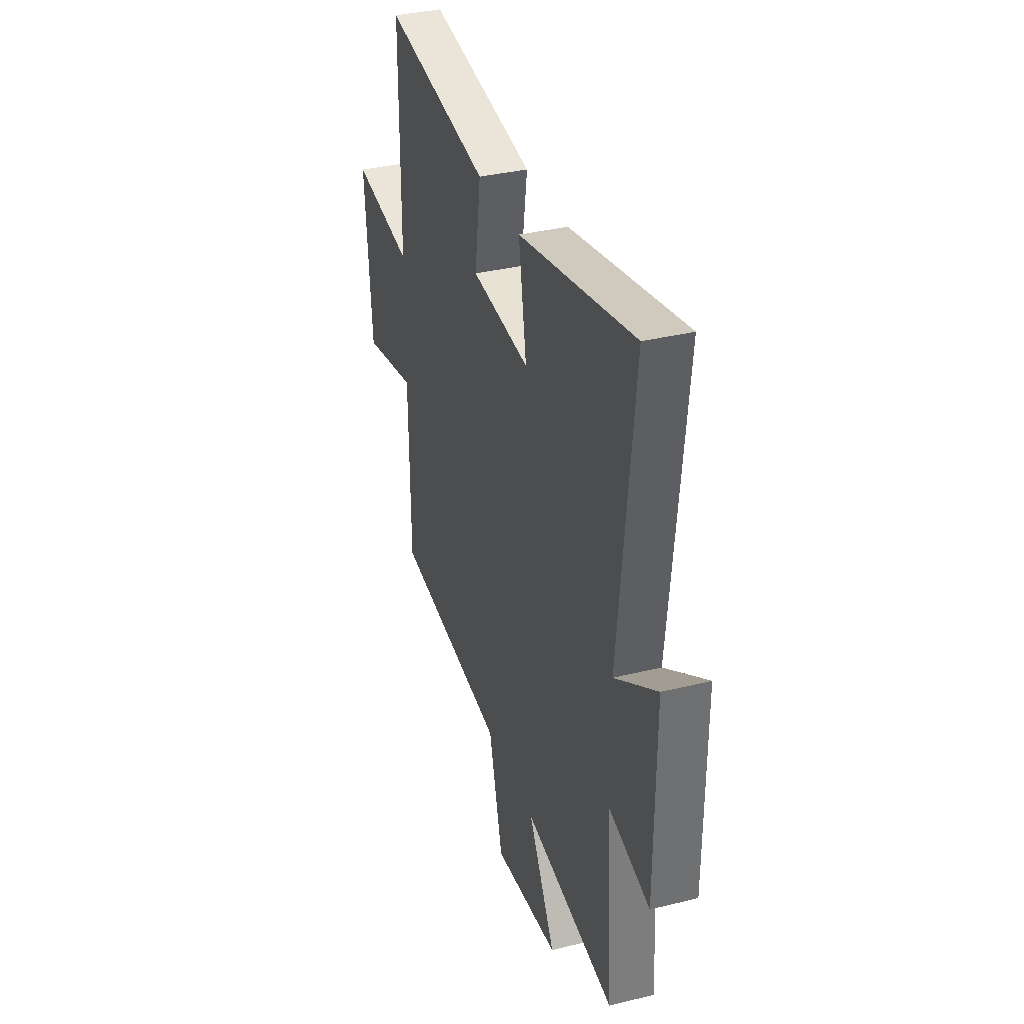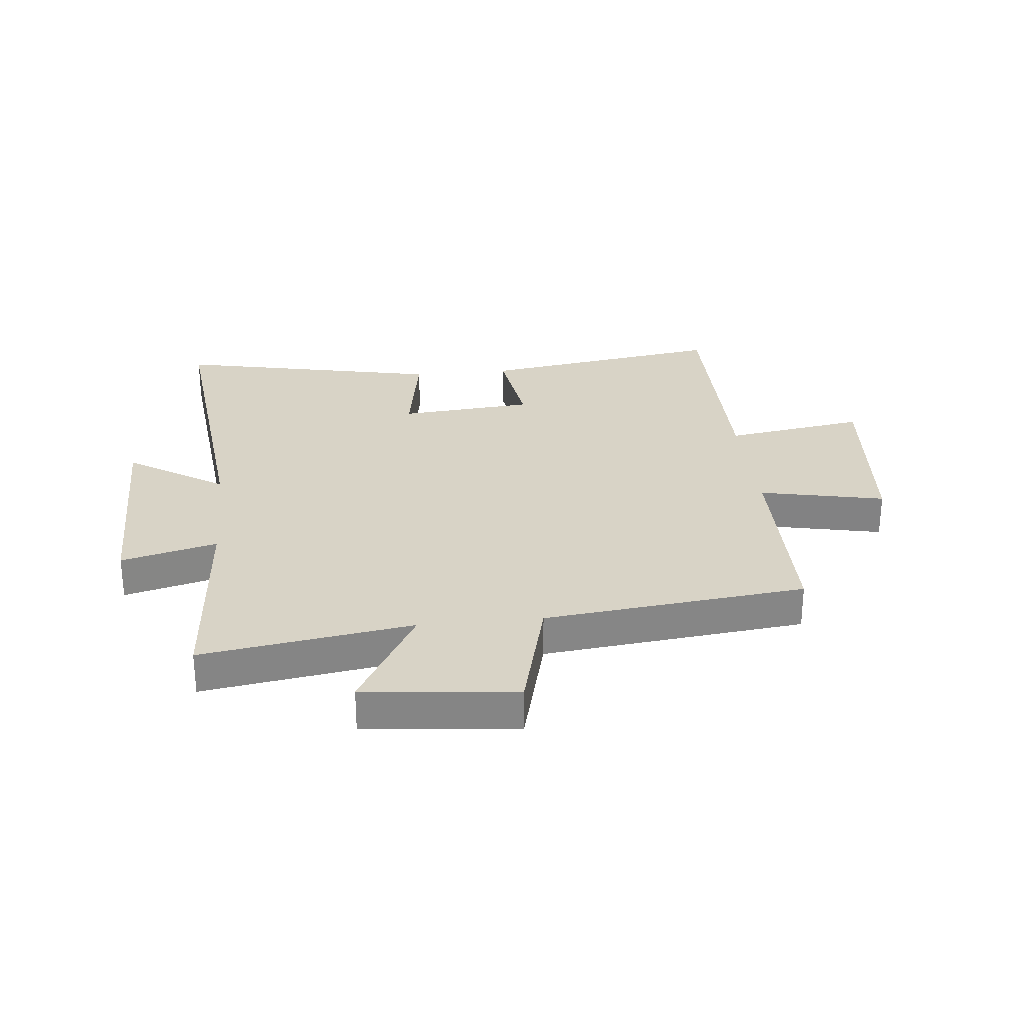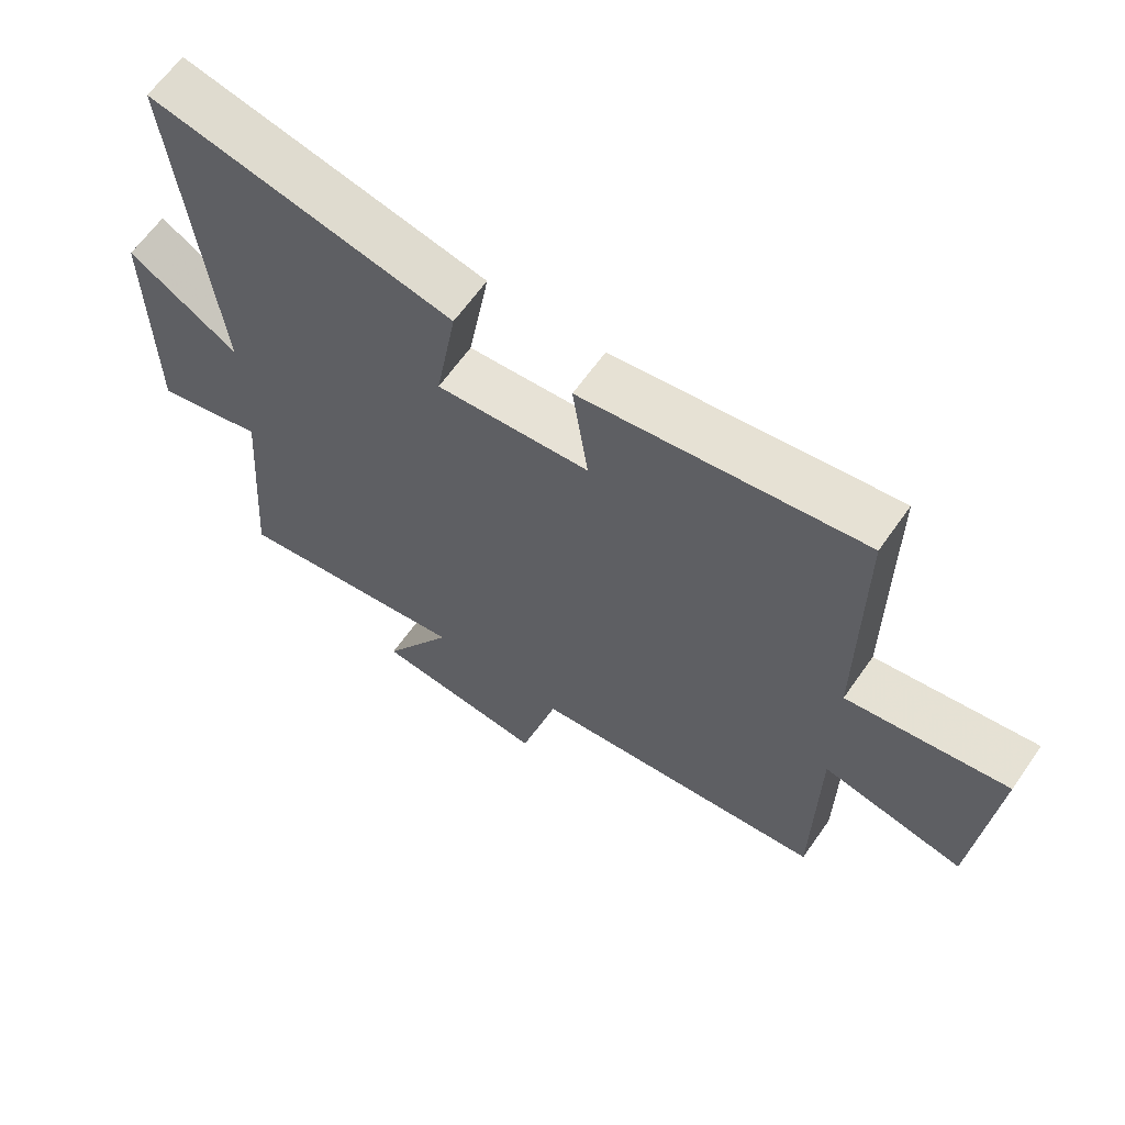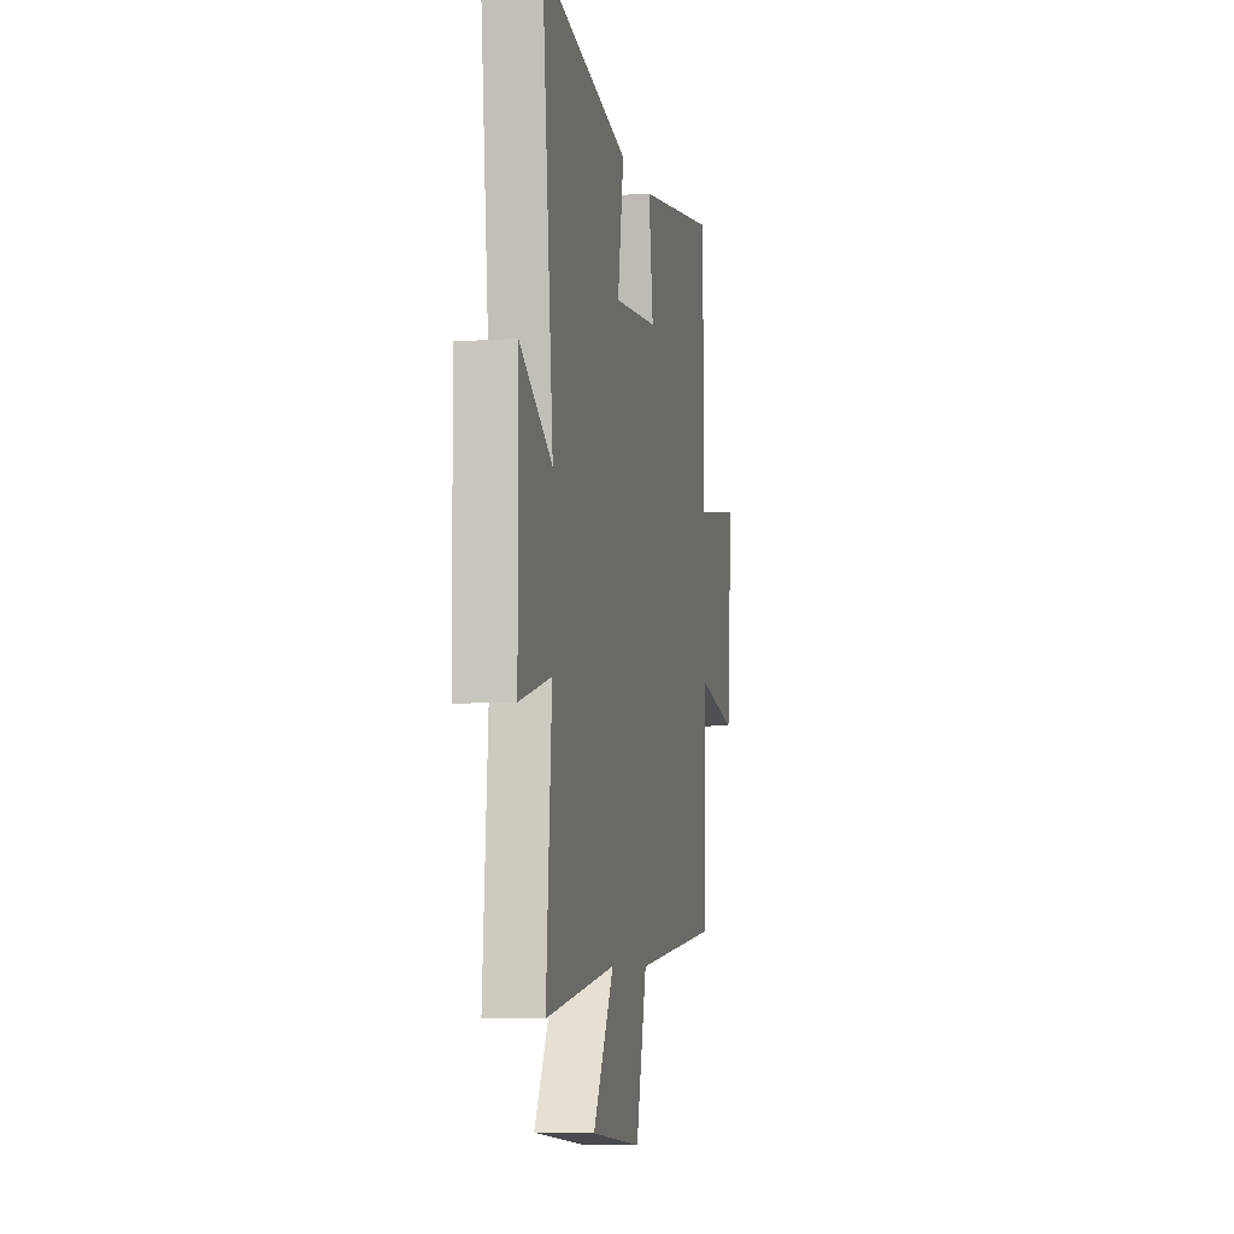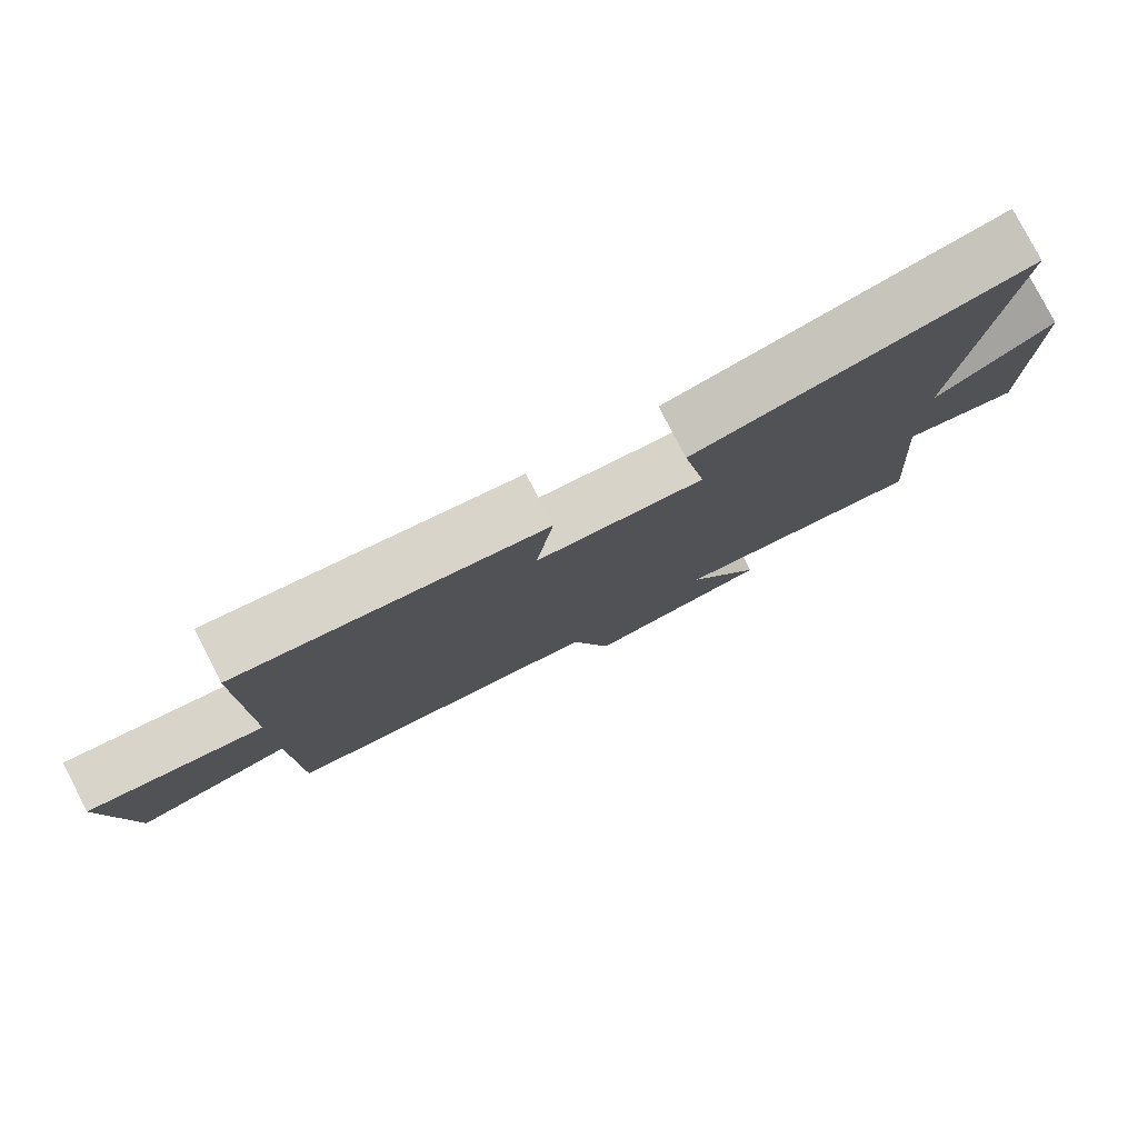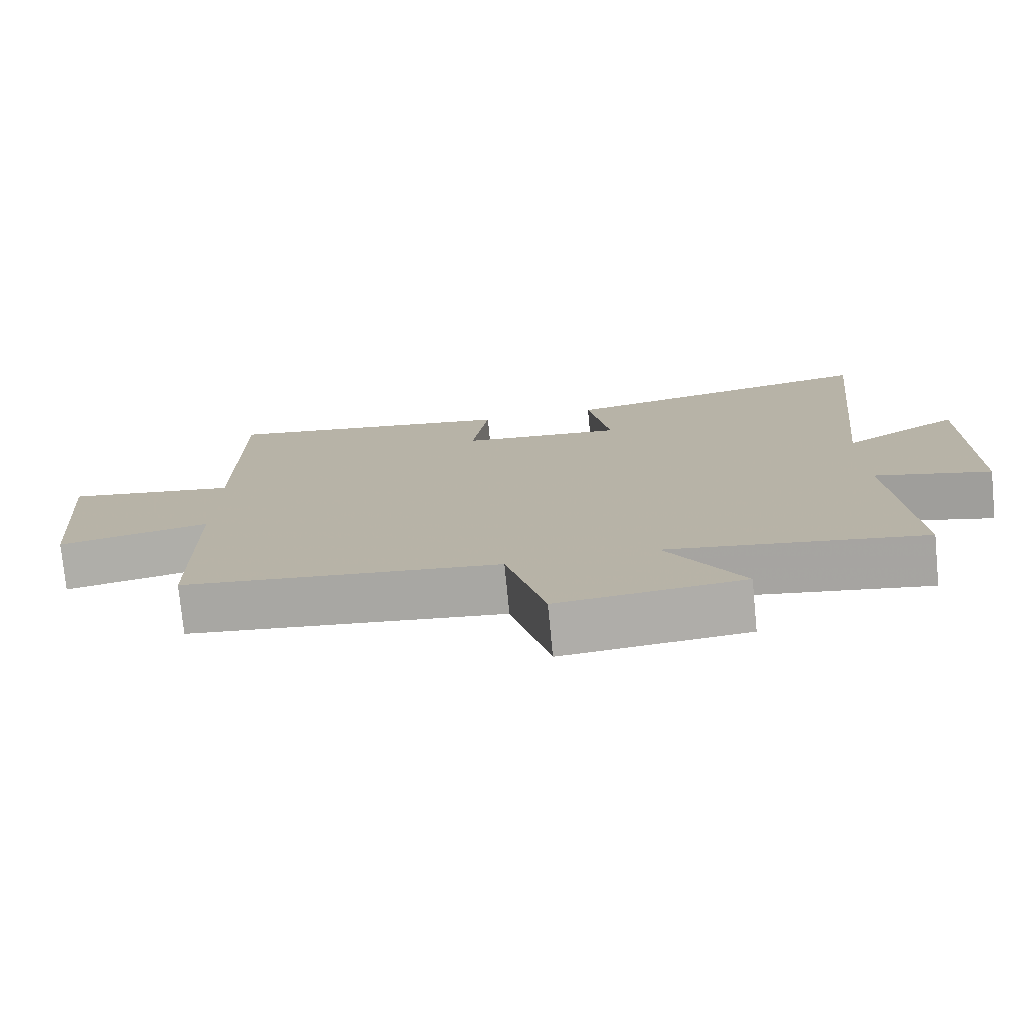
<metadata>
{"format":"obj","ext":"obj","renderer":"f3d","projection":"perspective","resolution":1024,"background":"white","views":[{"elev":35.4,"azim":71.9,"up":"+Z"},{"elev":28.2,"azim":174.1,"up":"+Y"},{"elev":63.7,"azim":-145.0,"up":"+Z"},{"elev":-6.9,"azim":101.2,"up":"+Z"},{"elev":79.8,"azim":-27.4,"up":"+Z"},{"elev":-76.4,"azim":5.5,"up":"+Z"}]}
</metadata>
<code>
v -0.5 0.07 0.565
v -0.077 0.07 0.5
v -0.101 0.07 0.331
v 0.131 0.07 0.311
v 0.099 0.07 0.5
v 0.558 0.07 0.598
v 0.5 0.07 0.041
v 0.667 0.07 0.148
v 0.665 0.07 -0.232
v 0.5 0.07 -0.189
v 0.528 0.07 -0.556
v 0.165 0.07 -0.5
v 0.273 0.07 -0.689
v 0.011 0.07 -0.717
v -0.045 0.07 -0.5
v -0.496 0.07 -0.45
v -0.5 0.07 -0.097
v -0.715 0.07 -0.143
v -0.743 0.07 0.183
v -0.5 0.07 0.145
v -0.5 0 0.565
v -0.077 0 0.5
v -0.101 0 0.331
v 0.131 0 0.311
v 0.099 0 0.5
v 0.558 0 0.598
v 0.5 0 0.041
v 0.667 0 0.148
v 0.665 0 -0.232
v 0.5 0 -0.189
v 0.528 0 -0.556
v 0.165 0 -0.5
v 0.273 0 -0.689
v 0.011 0 -0.717
v -0.045 0 -0.5
v -0.496 0 -0.45
v -0.5 0 -0.097
v -0.715 0 -0.143
v -0.743 0 0.183
v -0.5 0 0.145
f 17 18 19 20
f 15 16 17 20
f 15 20 1
f 12 13 14 15
f 12 15 1
f 10 11 12 1
f 7 8 9 10
f 4 5 6 7
f 3 4 7 10
f 1 2 3
f 1 3 10
f 40 39 38 37
f 40 37 36 35
f 21 40 35
f 35 34 33 32
f 21 35 32
f 21 32 31 30
f 30 29 28 27
f 27 26 25 24
f 30 27 24 23
f 23 22 21
f 30 23 21
f 1 21 22 2
f 2 22 23 3
f 3 23 24 4
f 4 24 25 5
f 5 25 26 6
f 6 26 27 7
f 7 27 28 8
f 8 28 29 9
f 9 29 30 10
f 10 30 31 11
f 11 31 32 12
f 12 32 33 13
f 13 33 34 14
f 14 34 35 15
f 15 35 36 16
f 16 36 37 17
f 17 37 38 18
f 18 38 39 19
f 19 39 40 20
f 20 40 21 1

</code>
